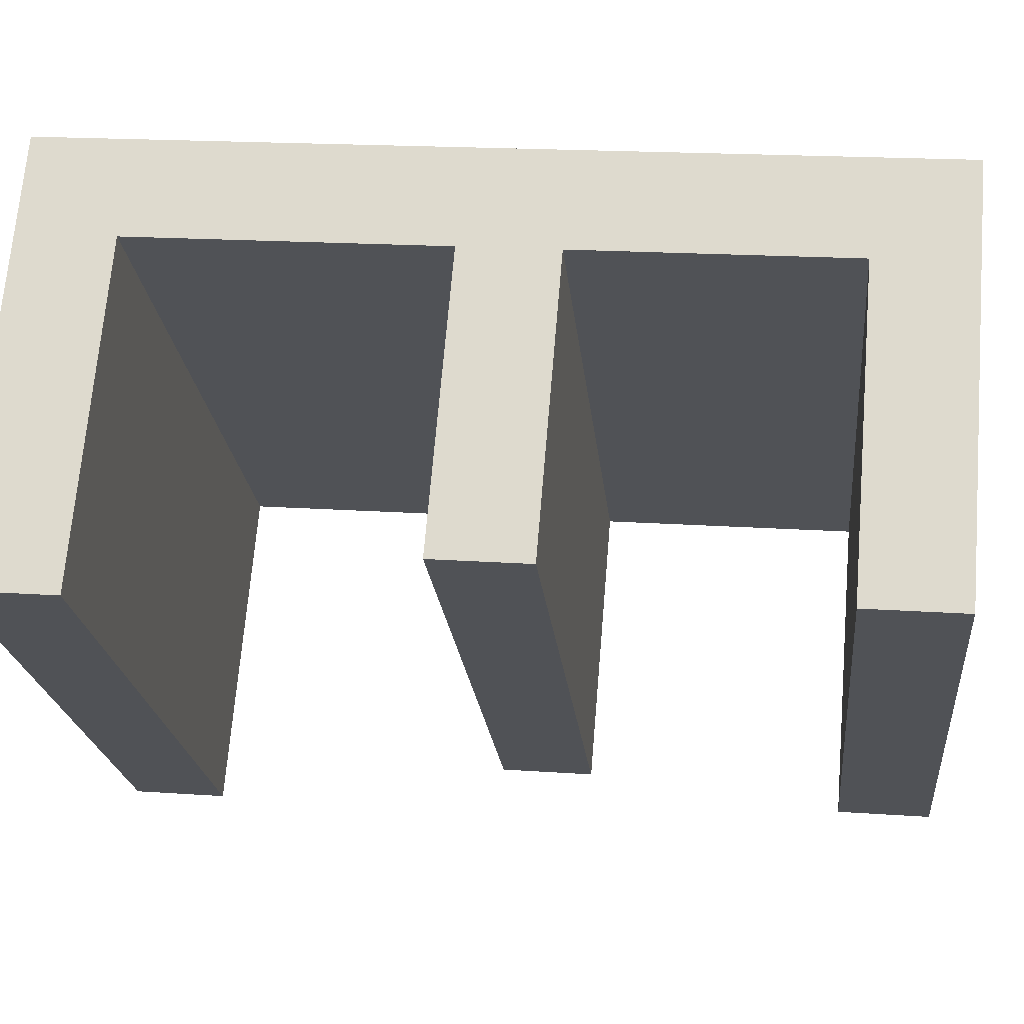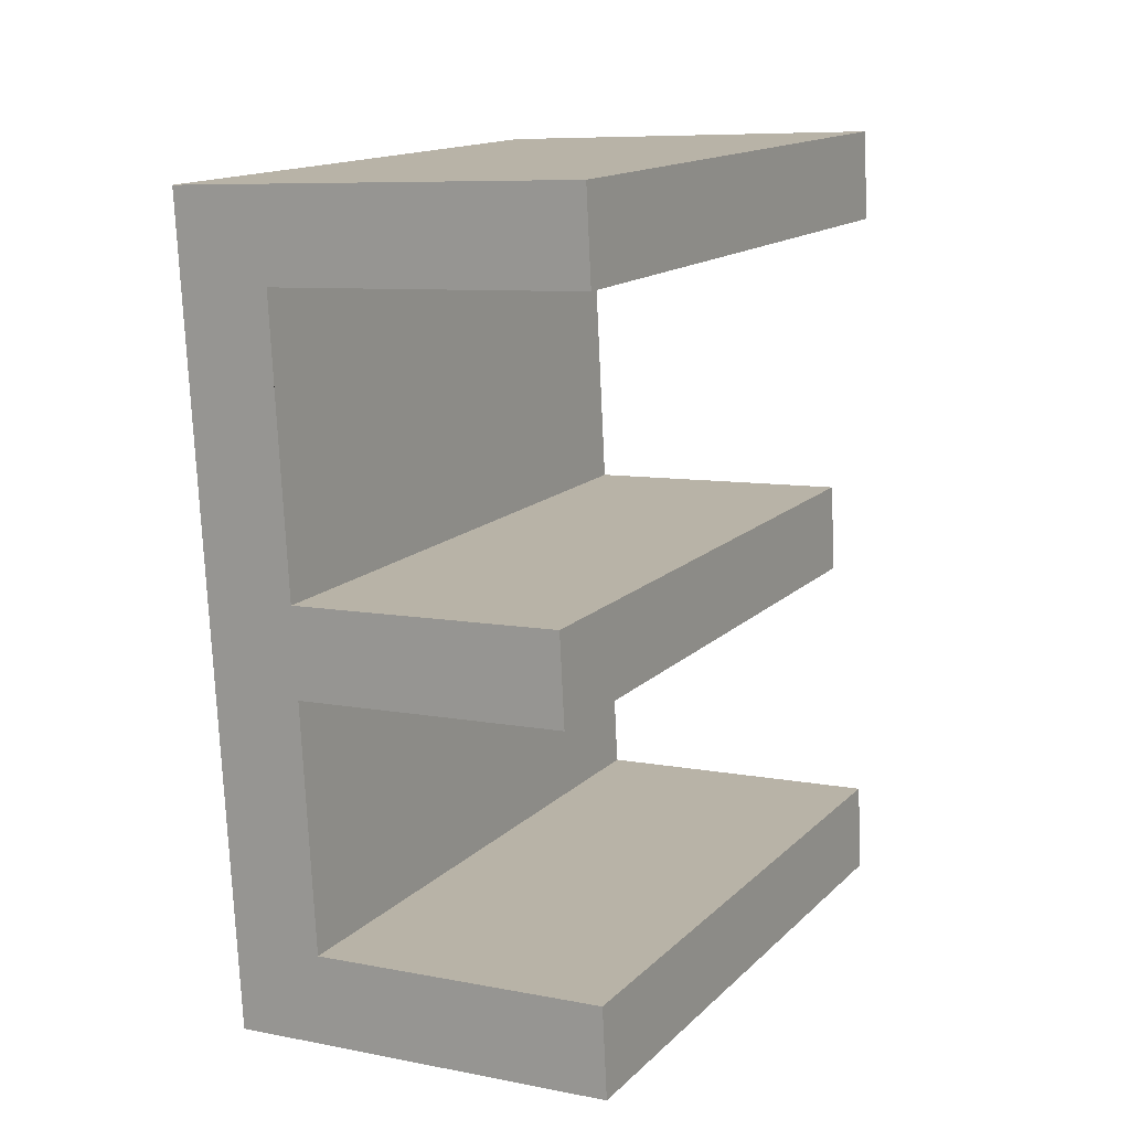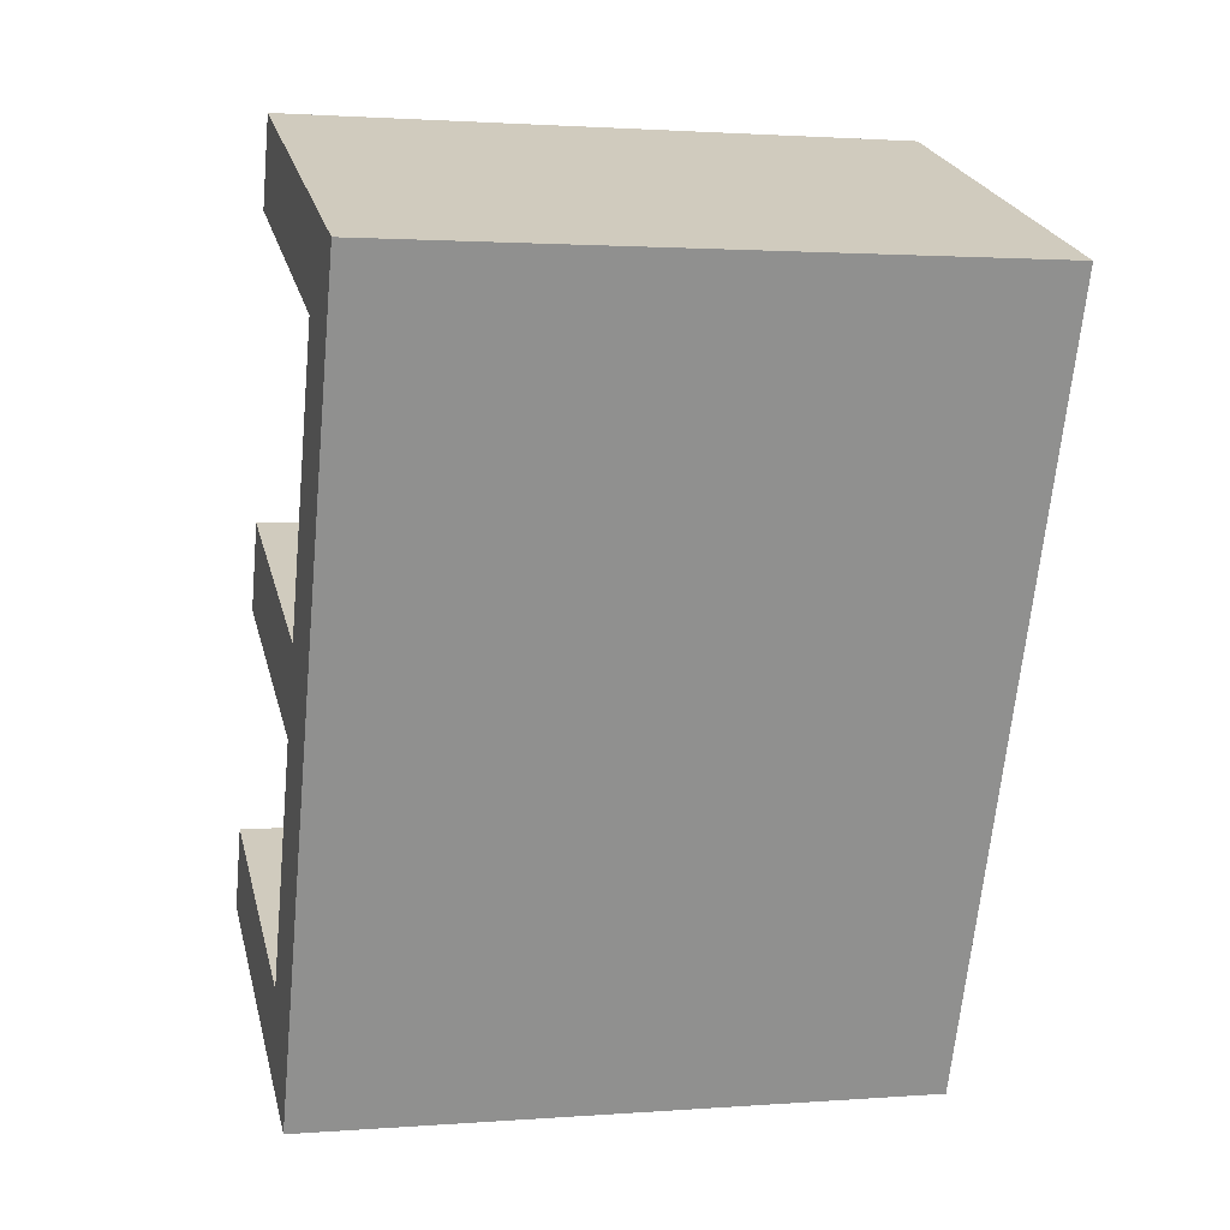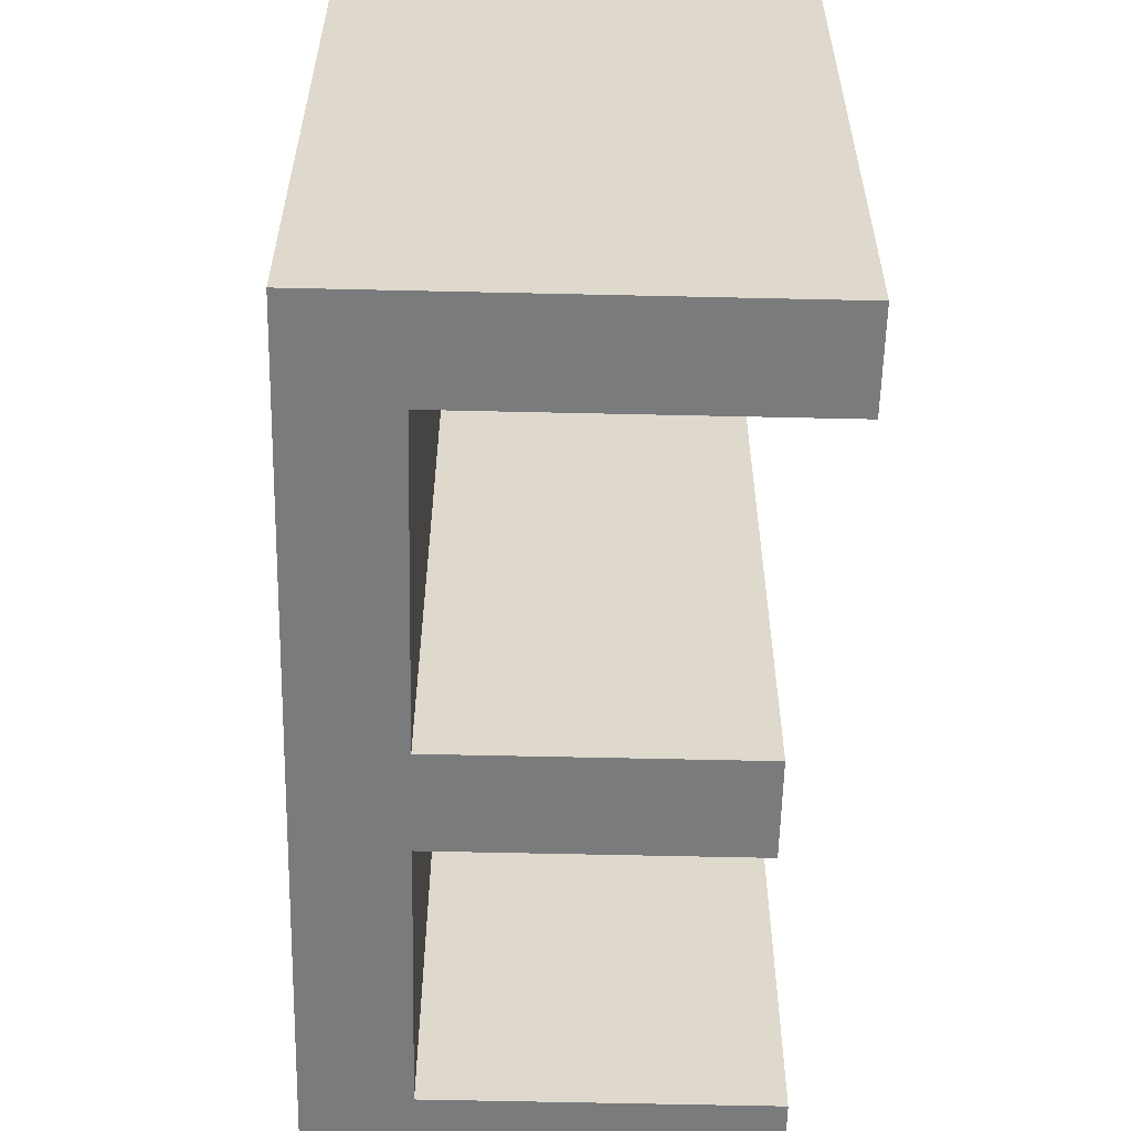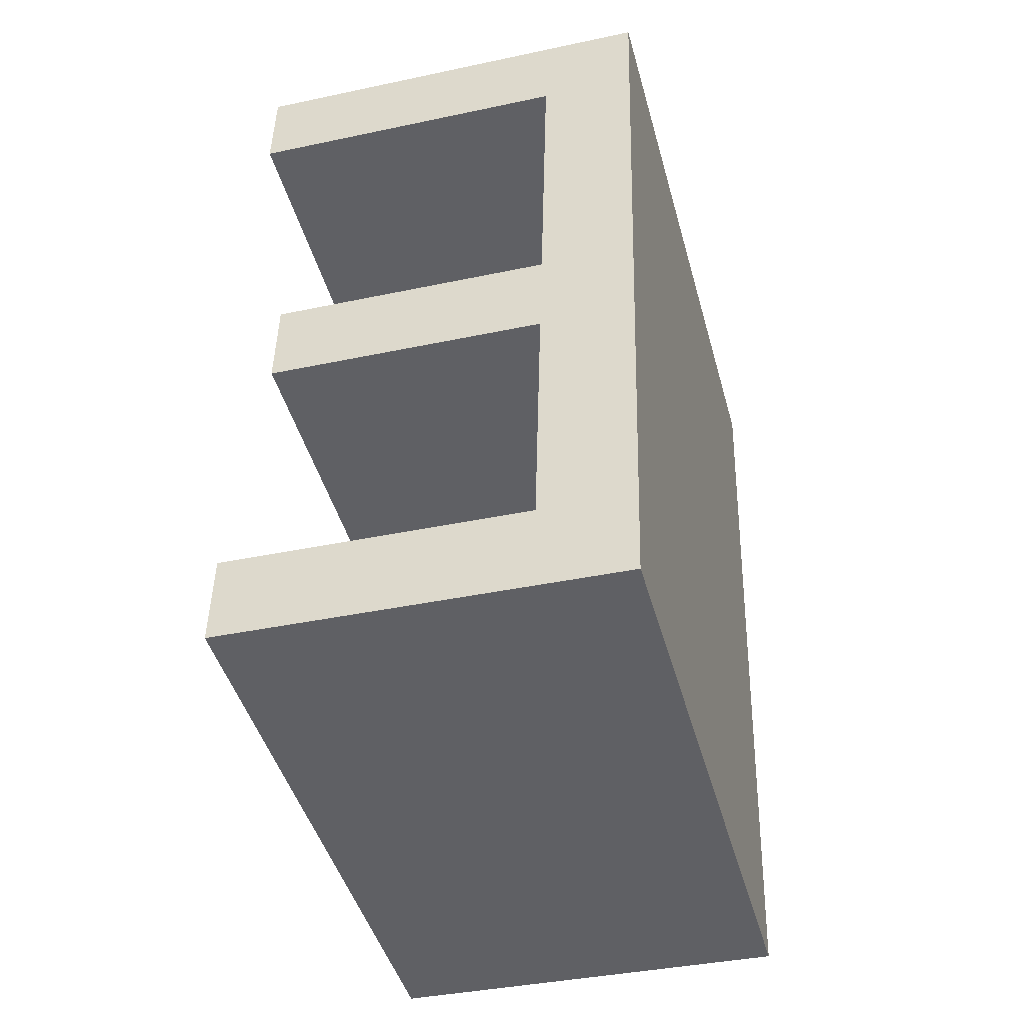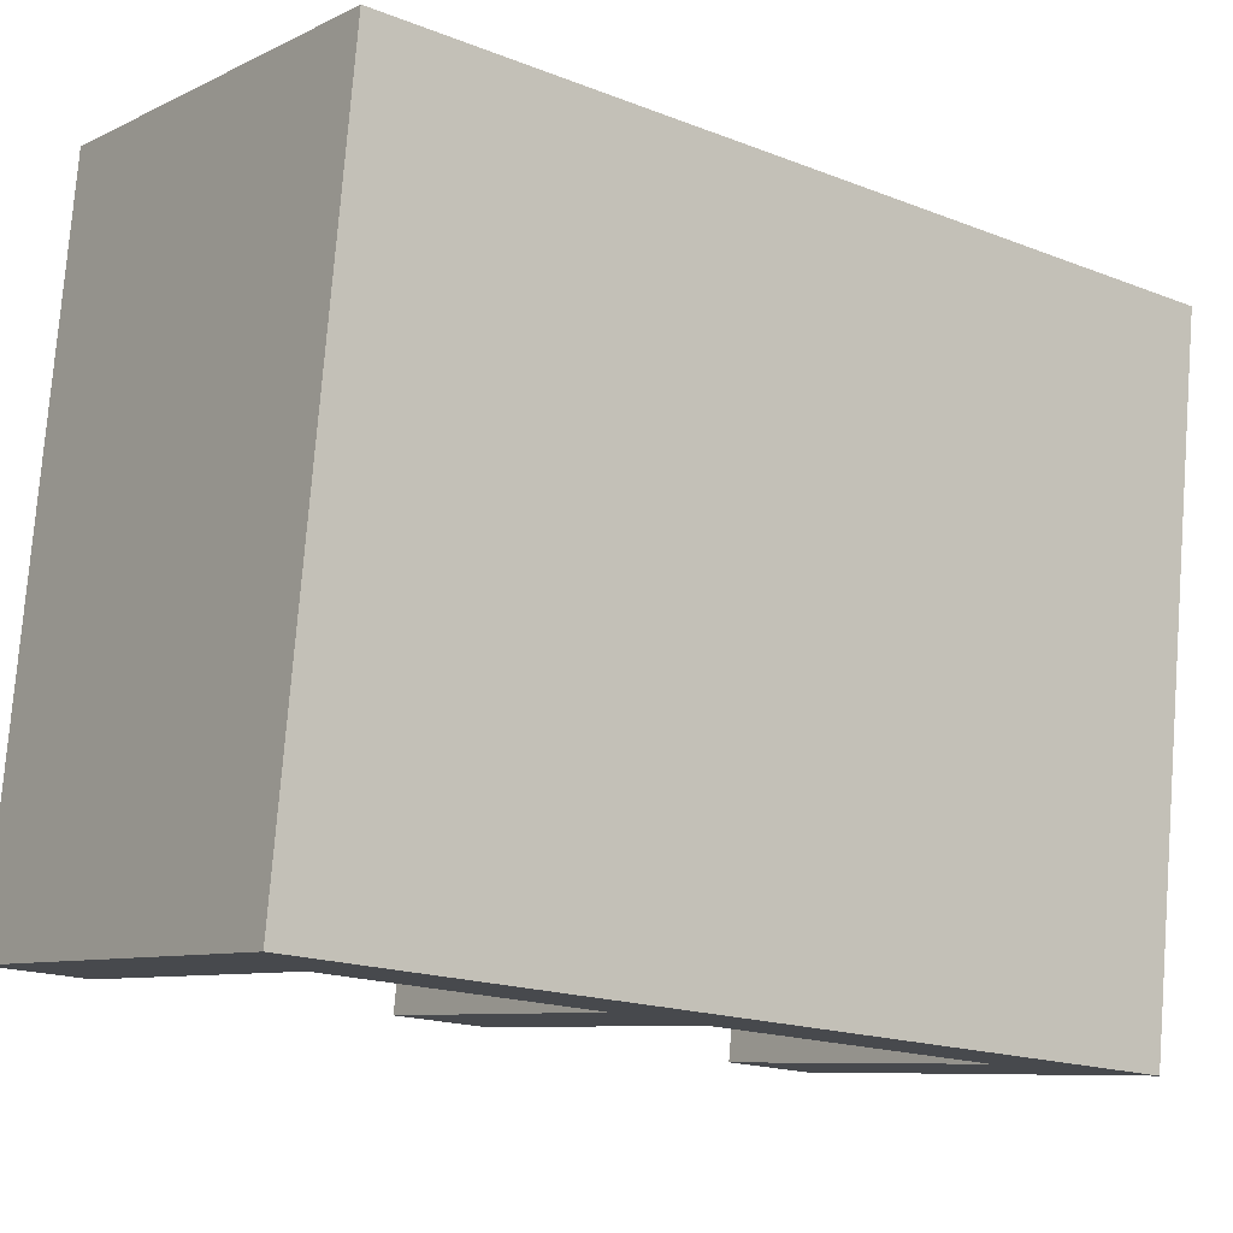
<metadata>
{"format":"obj","ext":"obj","renderer":"f3d","projection":"perspective","resolution":1024,"background":"white","views":[{"elev":69.1,"azim":94.8,"up":"+Y"},{"elev":8.2,"azim":28.2,"up":"+Z"},{"elev":24.5,"azim":-103.8,"up":"+Z"},{"elev":-64.1,"azim":-1.3,"up":"+Y"},{"elev":-38.3,"azim":-164.9,"up":"+Z"},{"elev":-8.2,"azim":-127.5,"up":"+Y"}]}
</metadata>
<code>
o #ID1226
v 0.8514 0.01854 0.1834
v 0.8514 0.03067 0.1897
v 0.8514 0.01803 0.1884
v 0.8514 0.03118 0.1846
v 0.8495 0.01872 0.1815
v 0.8514 0.01854 0.1834
v 0.8495 0.01708 0.1979
v 0.8575 0.01872 0.1815
v 0.8575 0.01854 0.1834
v 0.857 0.01803 0.1884
v 0.8514 0.01785 0.1903
v 0.8514 0.01803 0.1884
v 0.857 0.01785 0.1903
v 0.8514 0.01727 0.1961
v 0.8579 0.01708 0.1979
v 0.8579 0.01727 0.1961
v 0.8575 0.03118 0.1846
v 0.8514 0.01854 0.1834
v 0.8575 0.01854 0.1834
v 0.8514 0.03118 0.1846
v 0.8495 0.02972 0.1992
v 0.8514 0.02991 0.1974
v 0.8495 0.03136 0.1828
v 0.8579 0.02972 0.1992
v 0.8579 0.02991 0.1974
v 0.857 0.03049 0.1915
v 0.8514 0.03067 0.1897
v 0.8514 0.03049 0.1915
v 0.857 0.03067 0.1897
v 0.8514 0.03118 0.1846
v 0.8575 0.03136 0.1828
v 0.8575 0.03118 0.1846
v 0.8514 0.03067 0.1897
v 0.857 0.01803 0.1884
v 0.8514 0.01803 0.1884
v 0.857 0.03067 0.1897
v 0.8579 0.02972 0.1992
v 0.8495 0.01708 0.1979
v 0.8579 0.01708 0.1979
v 0.8495 0.02972 0.1992
v 0.8495 0.02972 0.1992
v 0.8495 0.01872 0.1815
v 0.8495 0.01708 0.1979
v 0.8495 0.03136 0.1828
v 0.8495 0.03136 0.1828
v 0.8575 0.01872 0.1815
v 0.8495 0.01872 0.1815
v 0.8575 0.03136 0.1828
v 0.8575 0.01872 0.1815
v 0.8575 0.03118 0.1846
v 0.8575 0.01854 0.1834
v 0.8575 0.03136 0.1828
v 0.857 0.01803 0.1884
v 0.857 0.03049 0.1915
v 0.857 0.01785 0.1903
v 0.857 0.03067 0.1897
v 0.857 0.03049 0.1915
v 0.8514 0.01785 0.1903
v 0.857 0.01785 0.1903
v 0.8514 0.03049 0.1915
v 0.8514 0.01785 0.1903
v 0.8514 0.02991 0.1974
v 0.8514 0.01727 0.1961
v 0.8514 0.03049 0.1915
v 0.8514 0.02991 0.1974
v 0.8579 0.01727 0.1961
v 0.8514 0.01727 0.1961
v 0.8579 0.02991 0.1974
v 0.8579 0.01727 0.1961
v 0.8579 0.02972 0.1992
v 0.8579 0.01708 0.1979
v 0.8579 0.02991 0.1974
f 1 2 3
f 3 2 1
f 2 1 4
f 4 1 2
f 5 6 7
f 7 6 5
f 6 5 8
f 8 5 6
f 6 8 9
f 9 8 6
f 10 11 12
f 12 11 10
f 11 10 13
f 13 10 11
f 7 14 15
f 15 14 7
f 14 7 6
f 6 7 14
f 14 6 12
f 12 6 14
f 14 12 11
f 11 12 14
f 15 14 16
f 16 14 15
f 17 18 19
f 19 18 17
f 18 17 20
f 20 17 18
f 21 22 23
f 23 22 21
f 22 21 24
f 24 21 22
f 22 24 25
f 25 24 22
f 26 27 28
f 28 27 26
f 27 26 29
f 29 26 27
f 23 30 31
f 31 30 23
f 30 23 22
f 22 23 30
f 30 22 28
f 28 22 30
f 30 28 27
f 27 28 30
f 31 30 32
f 32 30 31
f 33 34 35
f 35 34 33
f 34 33 36
f 36 33 34
f 37 38 39
f 39 38 37
f 38 37 40
f 40 37 38
f 41 42 43
f 43 42 41
f 42 41 44
f 44 41 42
f 45 46 47
f 47 46 45
f 46 45 48
f 48 45 46
f 49 50 51
f 51 50 49
f 50 49 52
f 52 49 50
f 53 54 55
f 55 54 53
f 54 53 56
f 56 53 54
f 57 58 59
f 59 58 57
f 58 57 60
f 60 57 58
f 61 62 63
f 63 62 61
f 62 61 64
f 64 61 62
f 65 66 67
f 67 66 65
f 66 65 68
f 68 65 66
f 69 70 71
f 71 70 69
f 70 69 72
f 72 69 70

</code>
